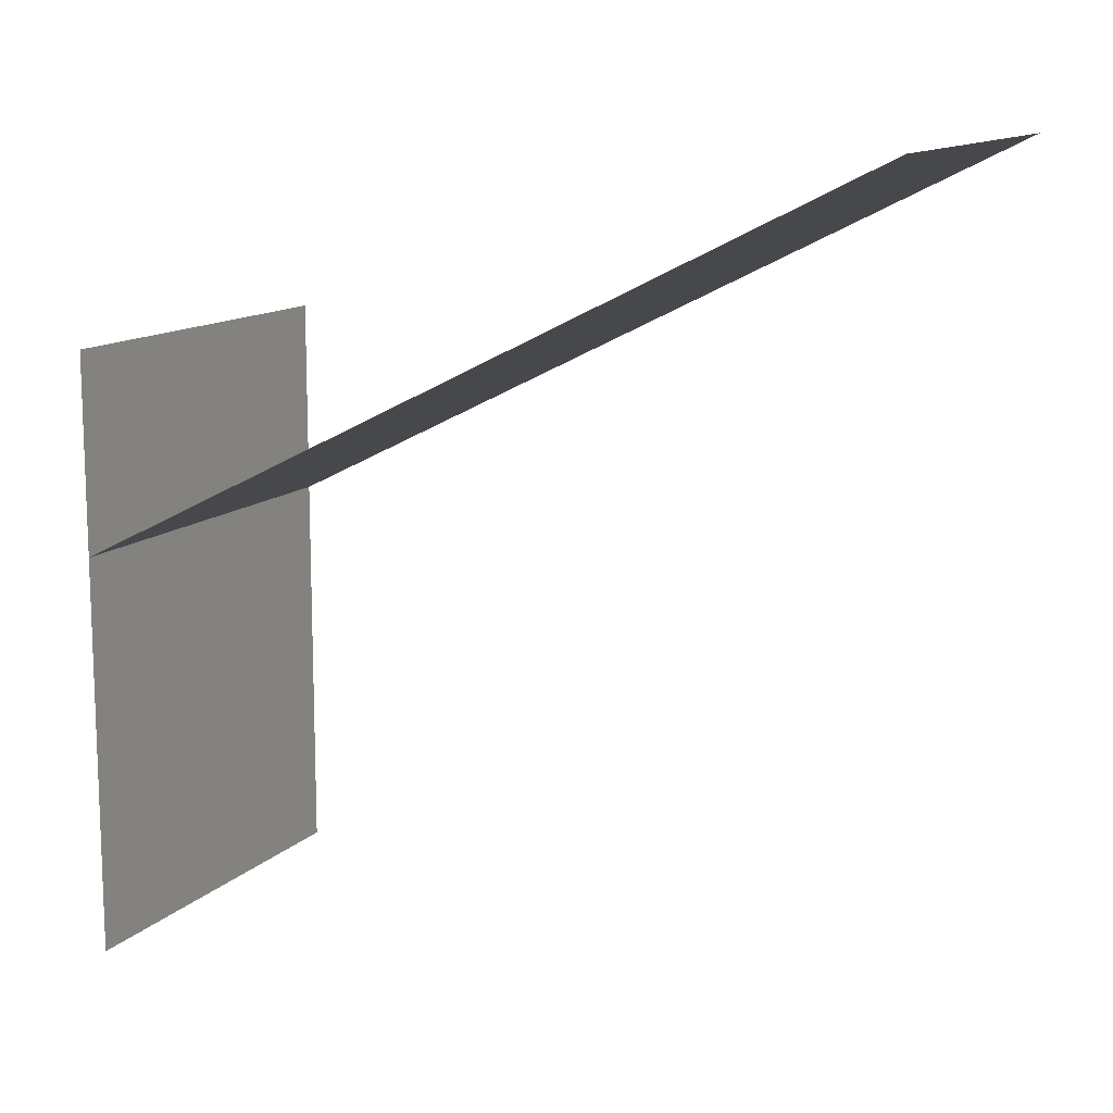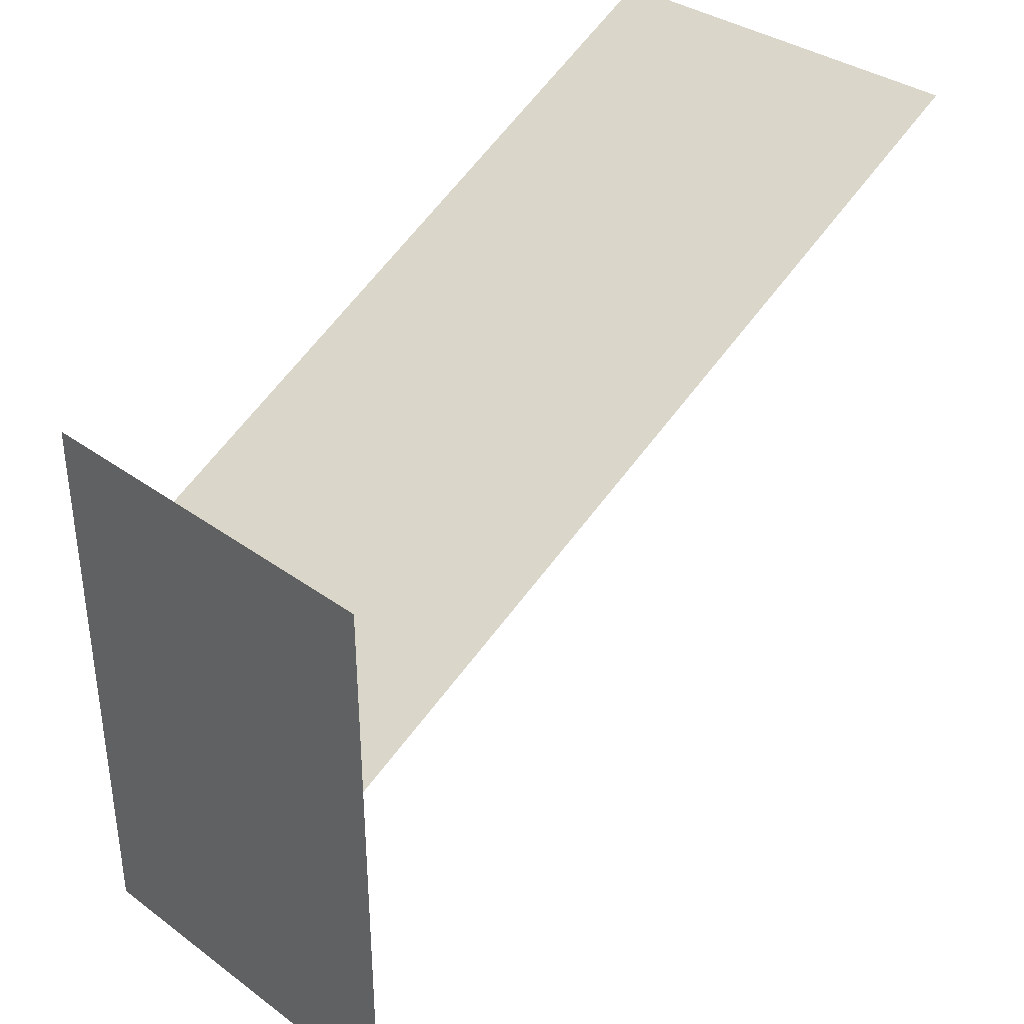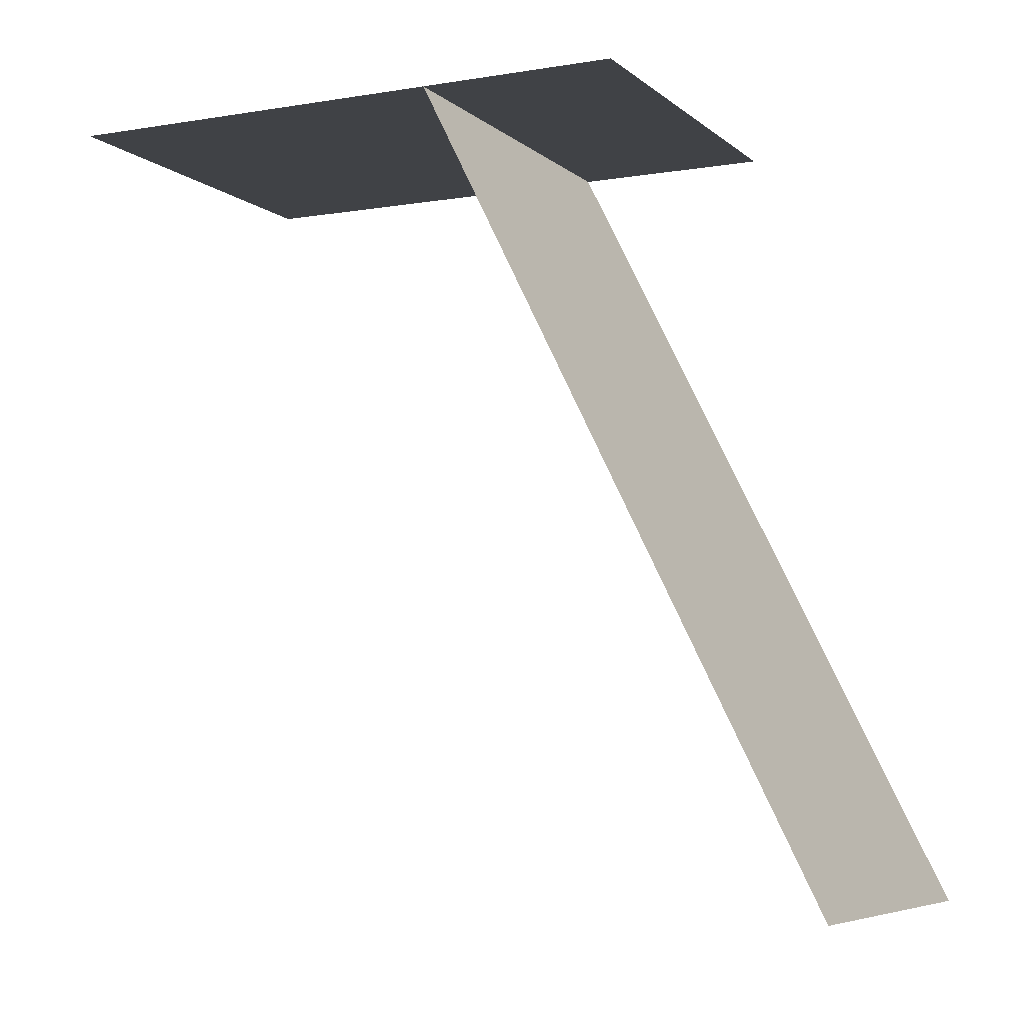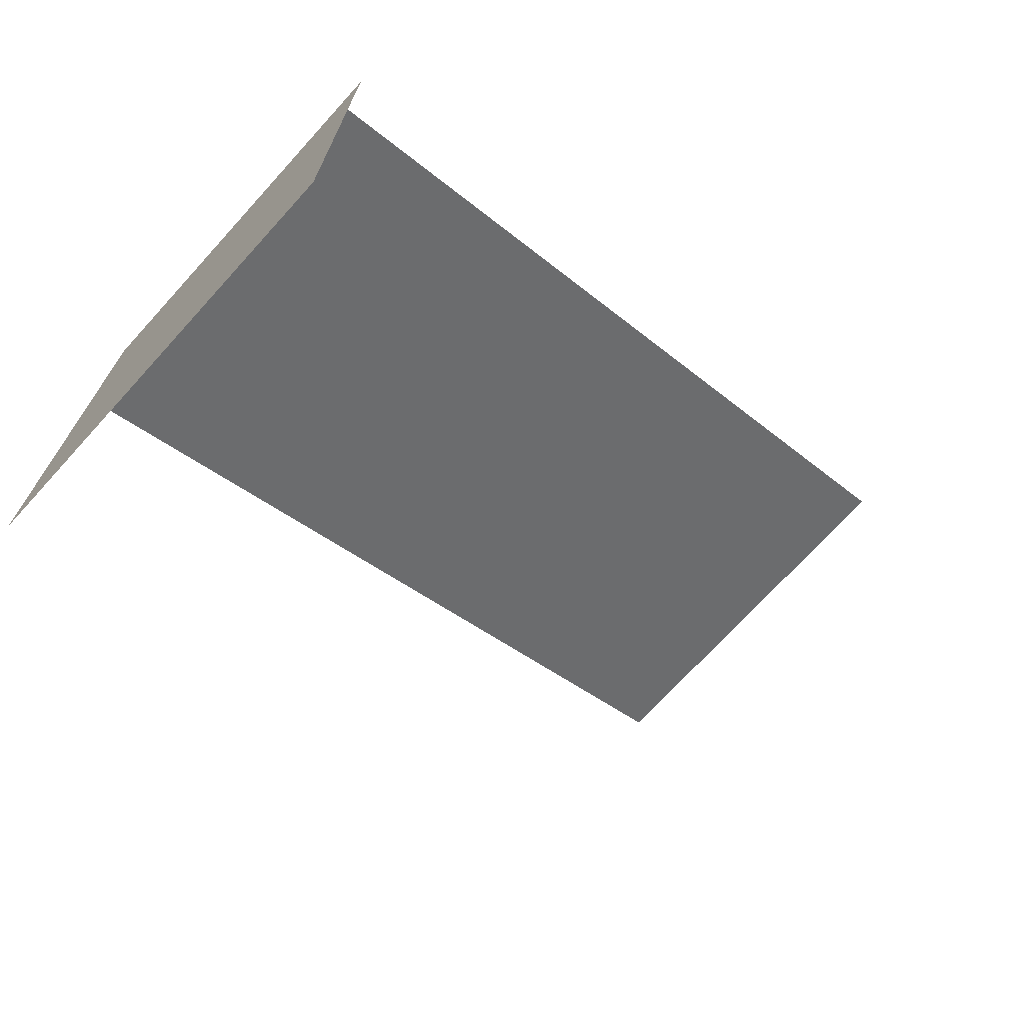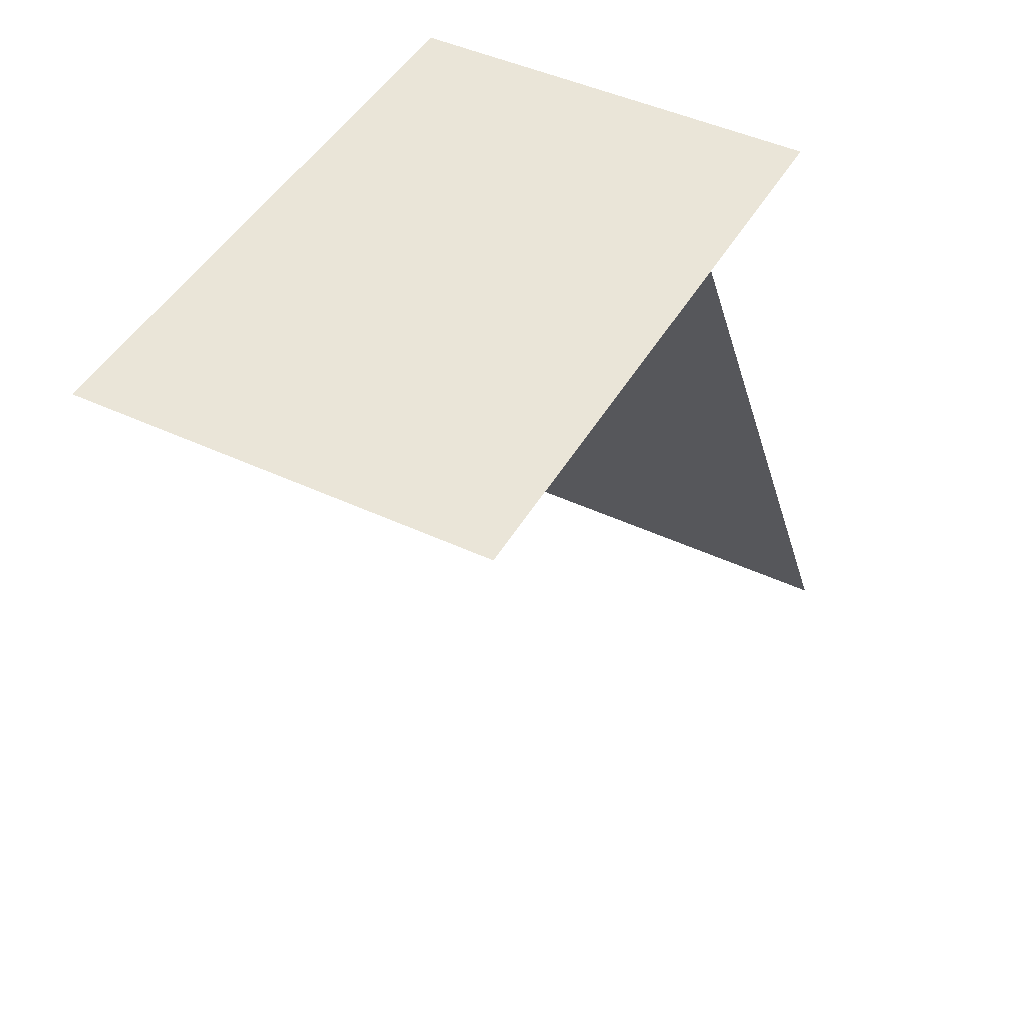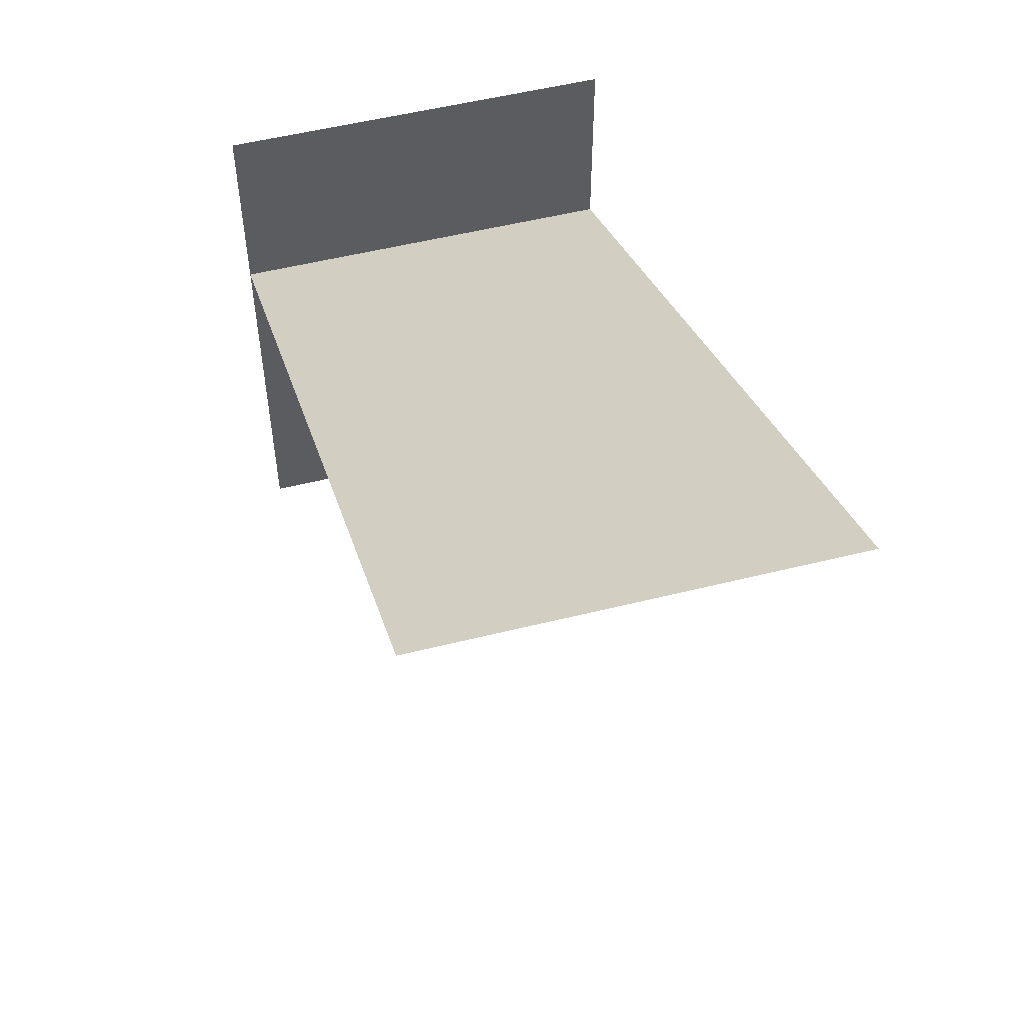
<metadata>
{"format":"obj","ext":"obj","renderer":"f3d","projection":"perspective","resolution":1024,"background":"white","views":[{"elev":12.5,"azim":-64.1,"up":"+Z"},{"elev":35.5,"azim":-136.3,"up":"+Z"},{"elev":-6.5,"azim":-64.2,"up":"+Y"},{"elev":-71.4,"azim":-132.3,"up":"+Z"},{"elev":45.4,"azim":-151.6,"up":"+Y"},{"elev":53.3,"azim":-14.9,"up":"+Z"}]}
</metadata>
<code>
o Default
v 0 0 1
v 1 1 0.5
v 0 1 0.5
v 1 0 1
v 1 2 0
v 0 2 0
v 0 2 -0.5
v 1 2 -1
v 0 2 -1
v 1 2 -0.5
v 0 2 0.5
v 1 2 0.5
g tile_lab_8
f 1 2 3
f 1 4 2
f 3 5 6
f 3 2 5
f 7 8 9
f 7 10 8
f 11 10 7
f 11 12 10

</code>
